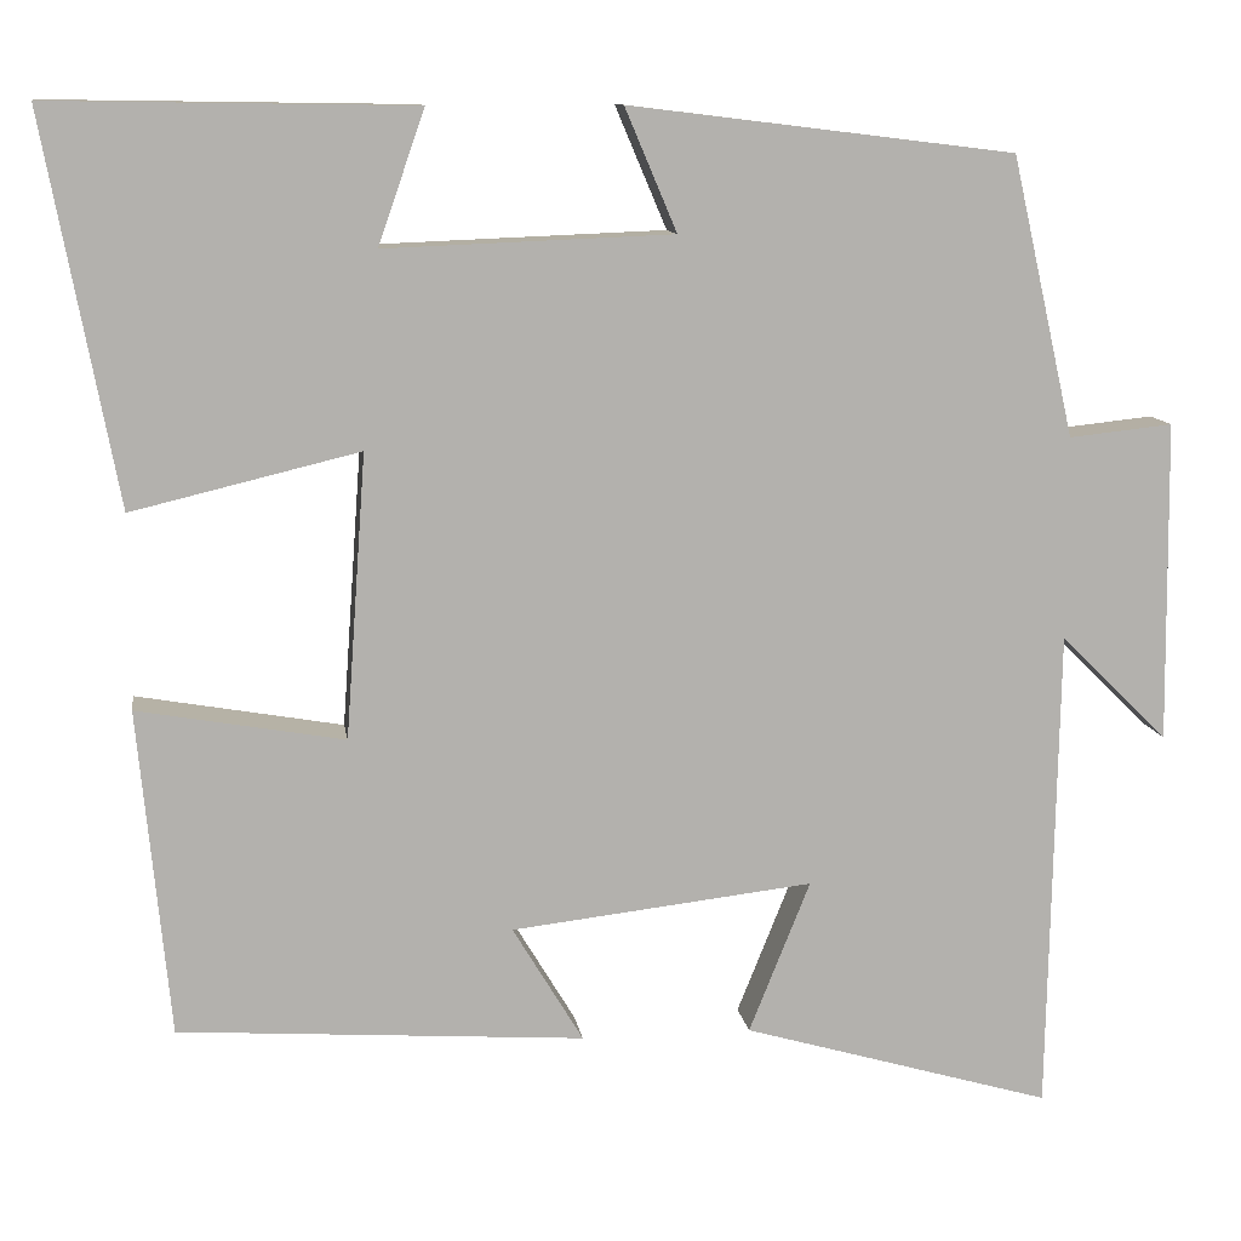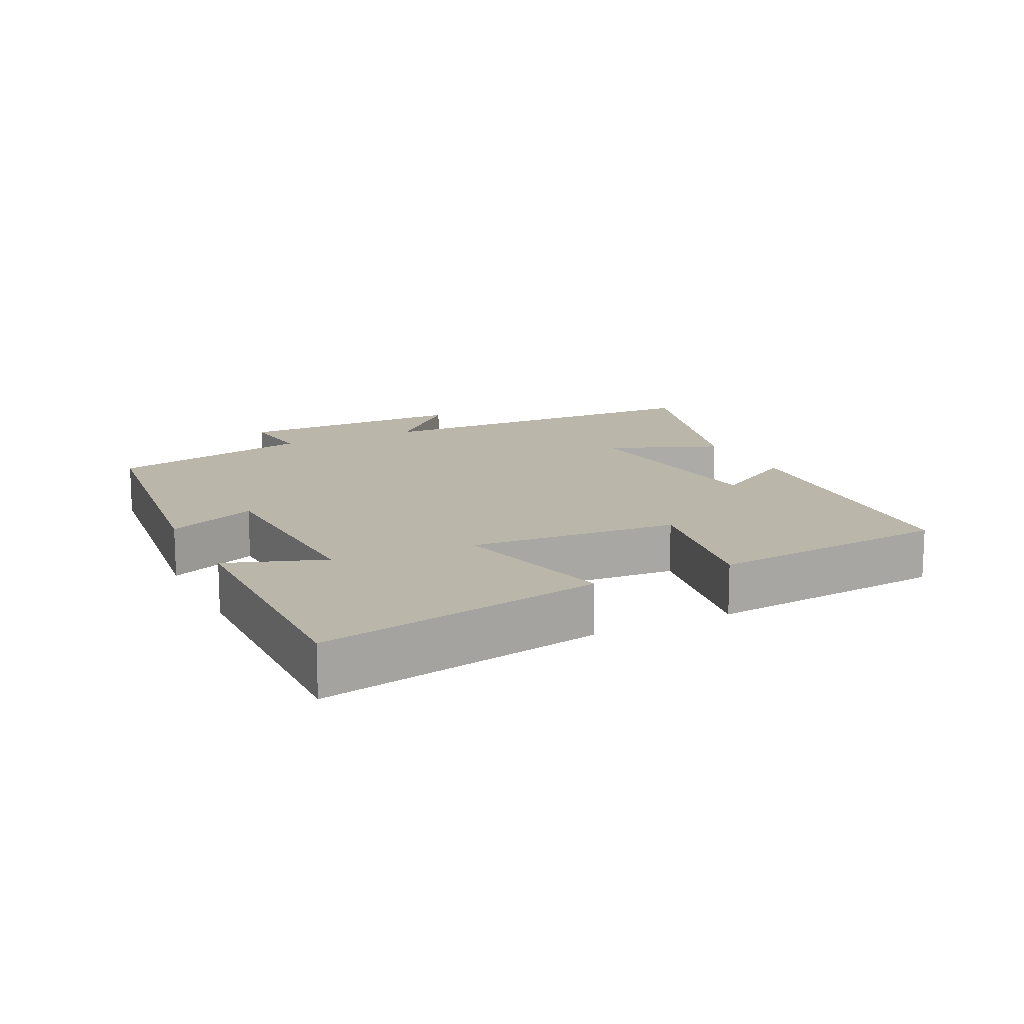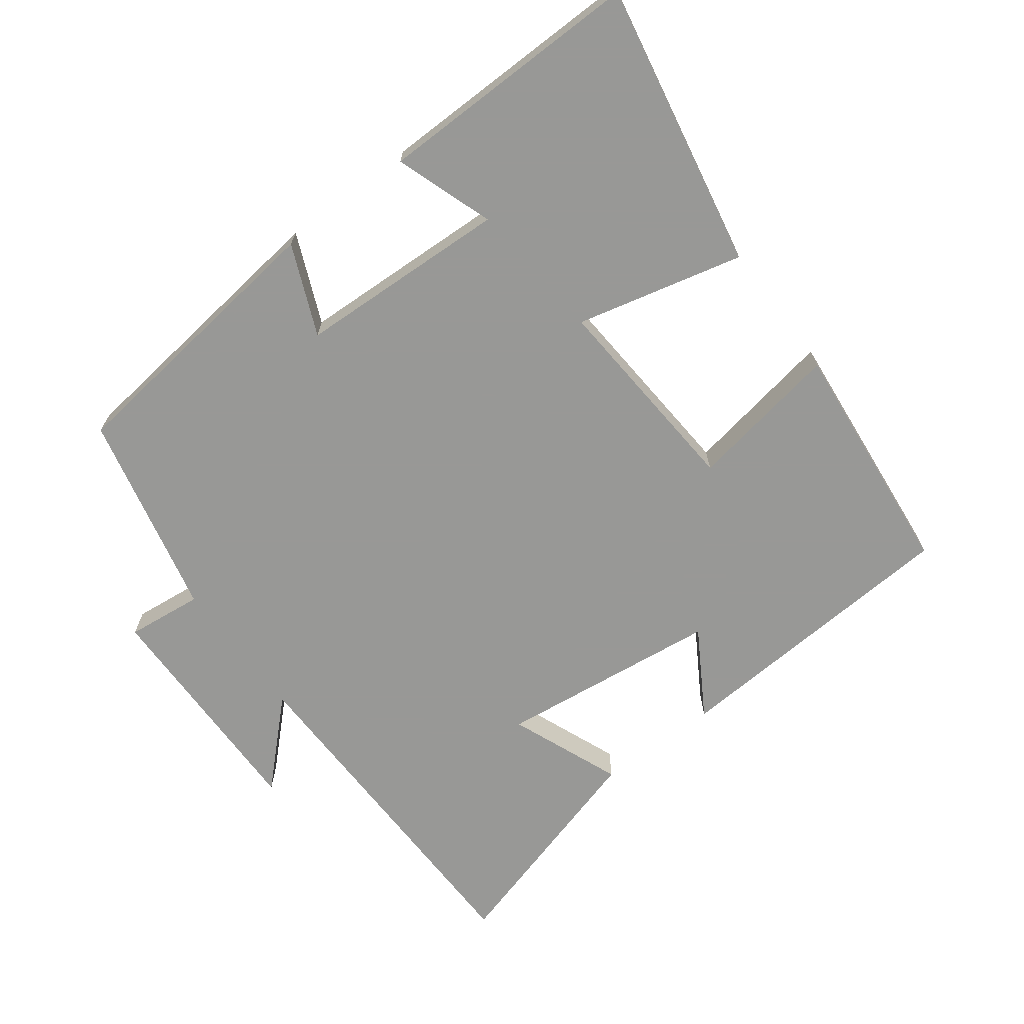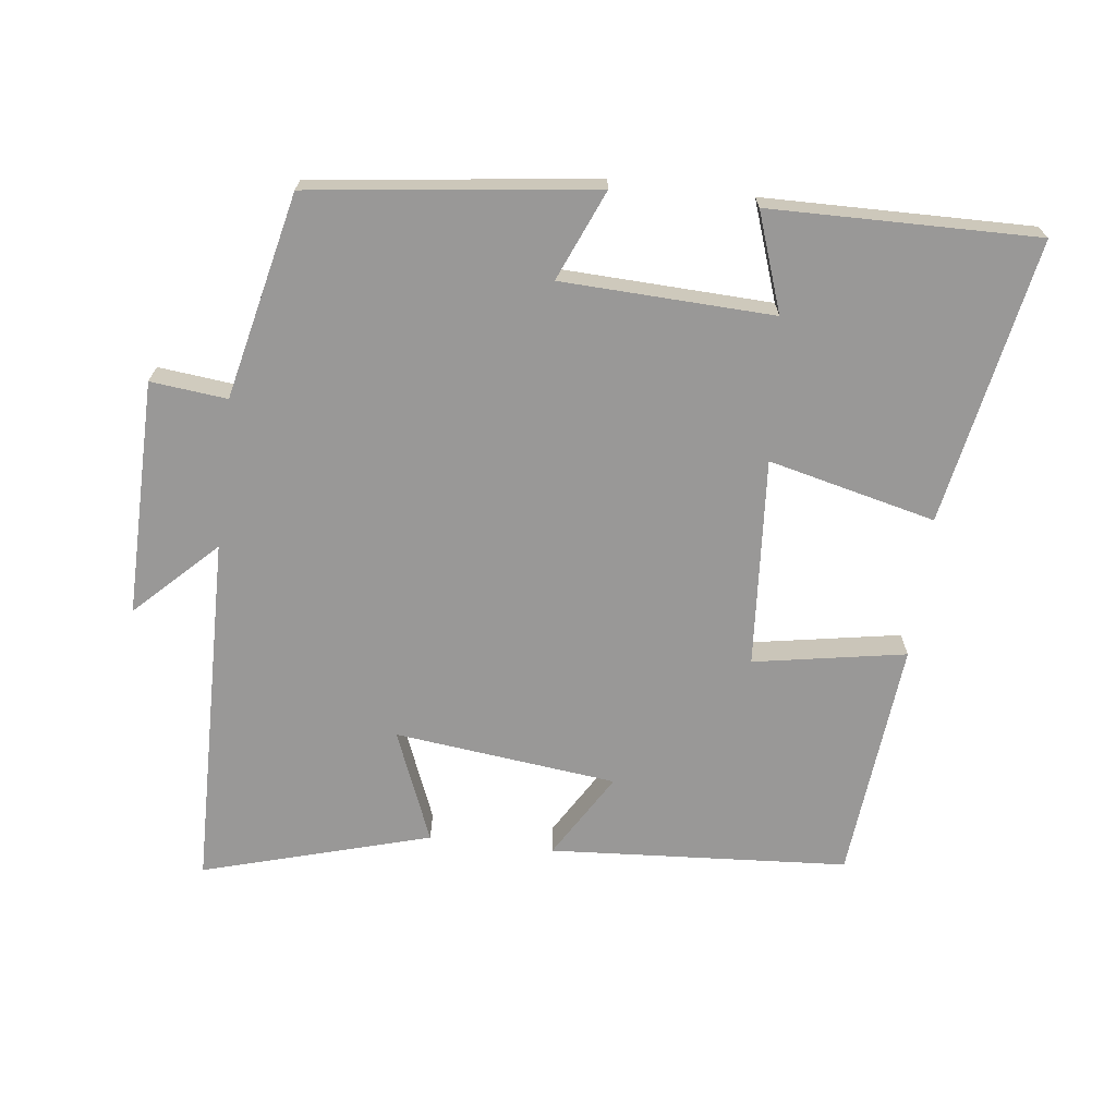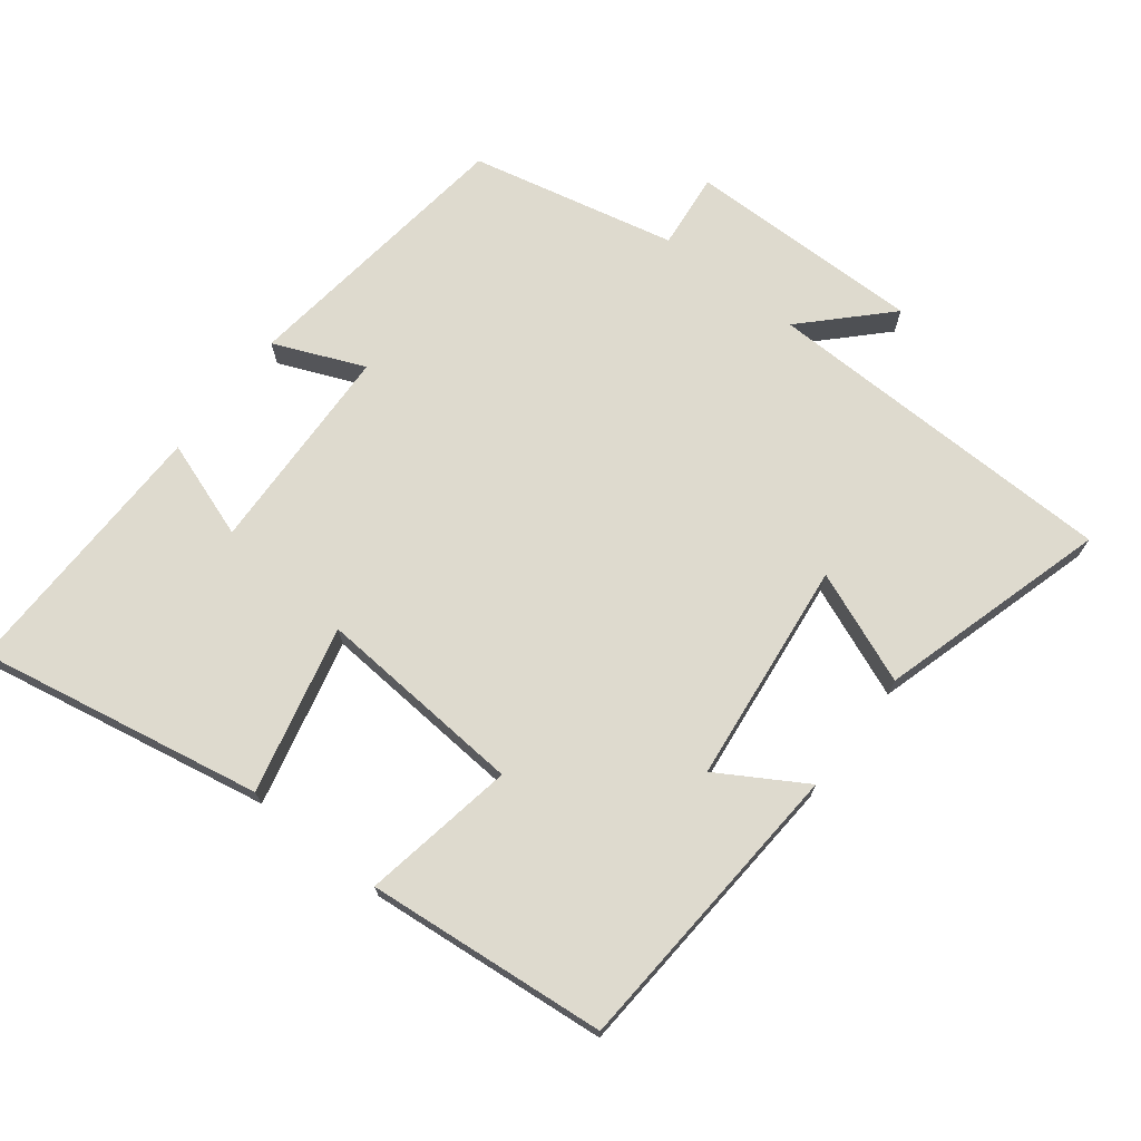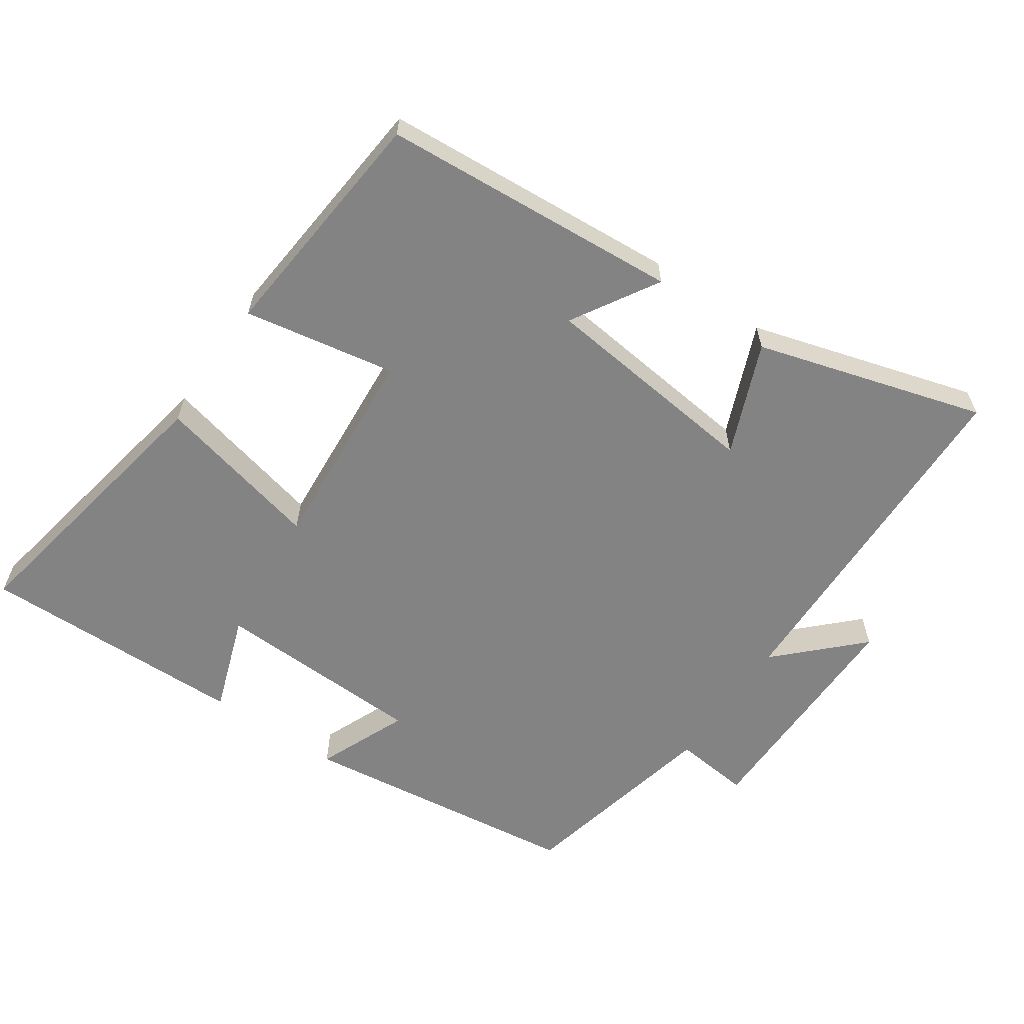
<metadata>
{"format":"obj","ext":"obj","renderer":"f3d","projection":"perspective","resolution":1024,"background":"white","views":[{"elev":11.1,"azim":171.7,"up":"+Z"},{"elev":14.1,"azim":63.9,"up":"+Y"},{"elev":-68.5,"azim":36.8,"up":"+Y"},{"elev":-68.7,"azim":-6.9,"up":"+Y"},{"elev":71.2,"azim":127.9,"up":"+Y"},{"elev":-61.0,"azim":145.8,"up":"+Y"}]}
</metadata>
<code>
v 0.579 0.07 0.506
v 0.5 0.07 0.089
v 0.255 0.07 0.148
v 0.277 0.07 -0.158
v 0.5 0.07 -0.119
v 0.466 0.07 -0.471
v 0.028 0.07 -0.5
v 0.104 0.07 -0.374
v -0.222 0.07 -0.336
v -0.156 0.07 -0.5
v -0.49 0.07 -0.596
v -0.5 0.07 -0.072
v -0.616 0.07 -0.186
v -0.612 0.07 0.16
v -0.5 0.07 0.148
v -0.432 0.07 0.449
v -0.017 0.07 0.5
v -0.073 0.07 0.368
v 0.237 0.07 0.356
v 0.187 0.07 0.5
v 0.579 0 0.506
v 0.5 0 0.089
v 0.255 0 0.148
v 0.277 0 -0.158
v 0.5 0 -0.119
v 0.466 0 -0.471
v 0.028 0 -0.5
v 0.104 0 -0.374
v -0.222 0 -0.336
v -0.156 0 -0.5
v -0.49 0 -0.596
v -0.5 0 -0.072
v -0.616 0 -0.186
v -0.612 0 0.16
v -0.5 0 0.148
v -0.432 0 0.449
v -0.017 0 0.5
v -0.073 0 0.368
v 0.237 0 0.356
v 0.187 0 0.5
f 19 20 1 2
f 18 19 2 3
f 15 16 17 18
f 15 18 3 4
f 12 13 14 15
f 12 15 4
f 9 10 11 12
f 8 9 12 4
f 6 7 8
f 4 5 6 8
f 22 21 40 39
f 23 22 39 38
f 38 37 36 35
f 24 23 38 35
f 35 34 33 32
f 24 35 32
f 32 31 30 29
f 24 32 29 28
f 28 27 26
f 28 26 25 24
f 1 21 22 2
f 2 22 23 3
f 3 23 24 4
f 4 24 25 5
f 5 25 26 6
f 6 26 27 7
f 7 27 28 8
f 8 28 29 9
f 9 29 30 10
f 10 30 31 11
f 11 31 32 12
f 12 32 33 13
f 13 33 34 14
f 14 34 35 15
f 15 35 36 16
f 16 36 37 17
f 17 37 38 18
f 18 38 39 19
f 19 39 40 20
f 20 40 21 1

</code>
